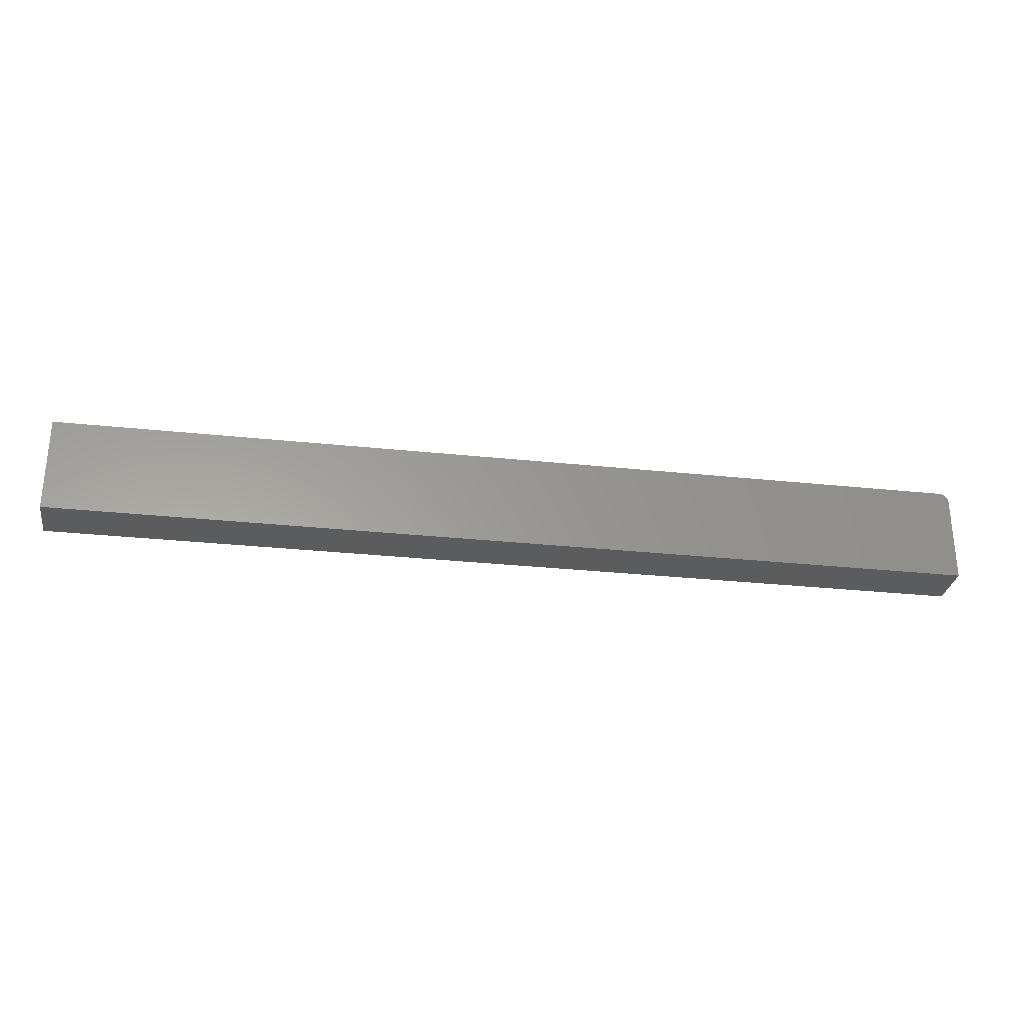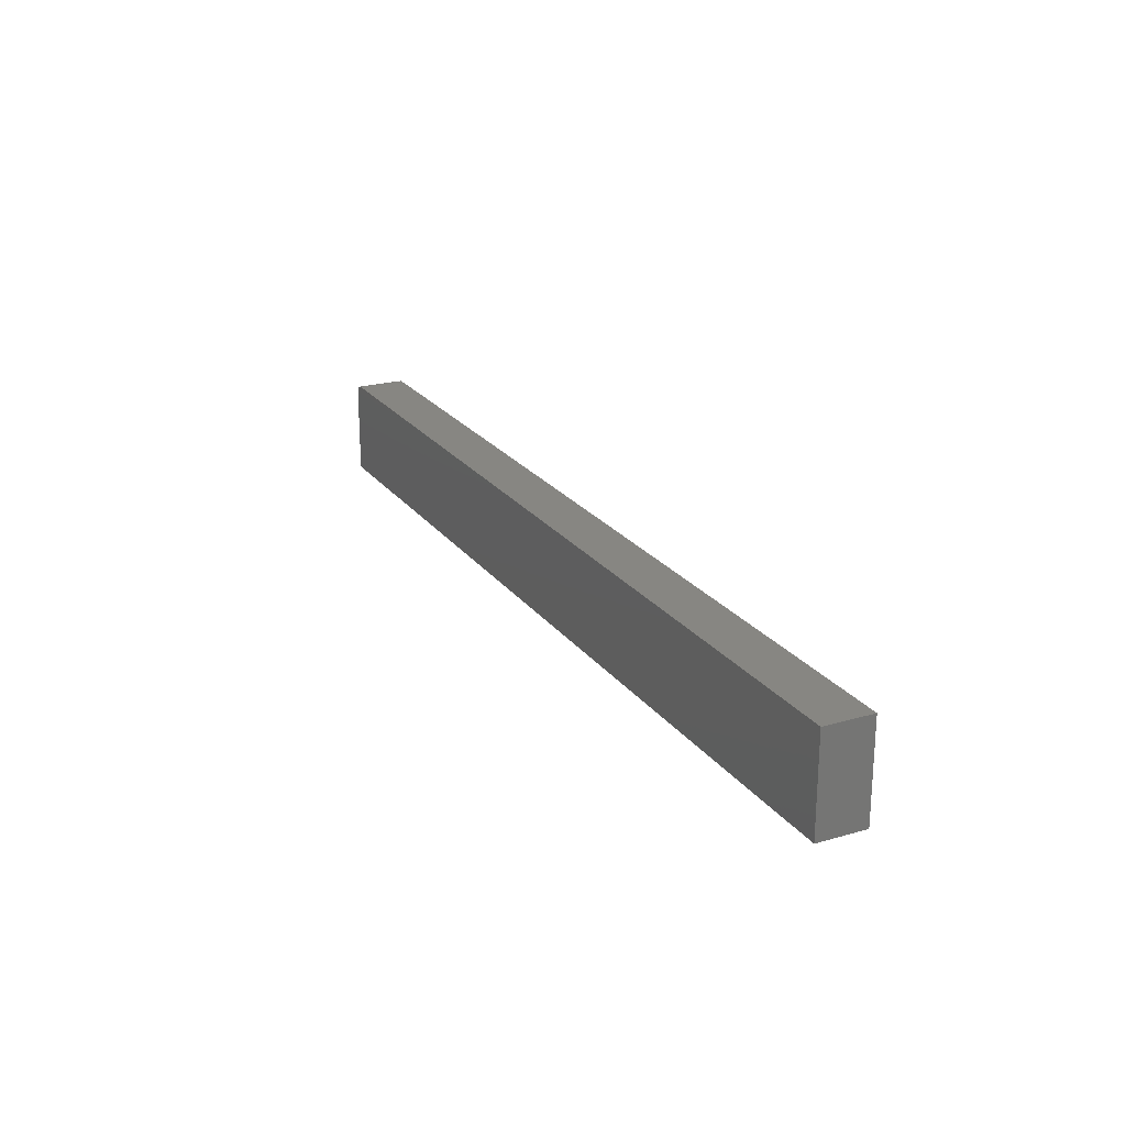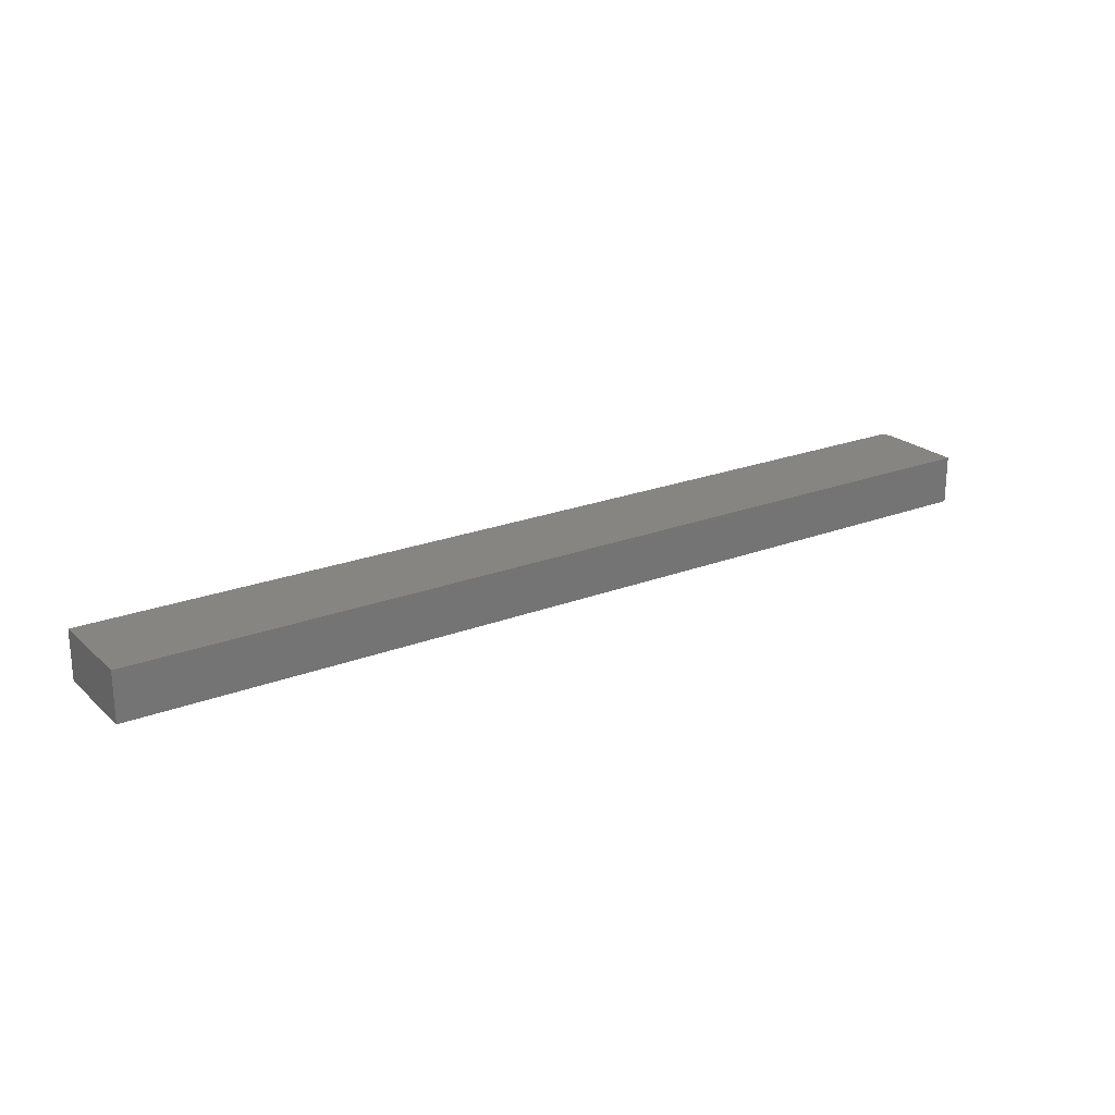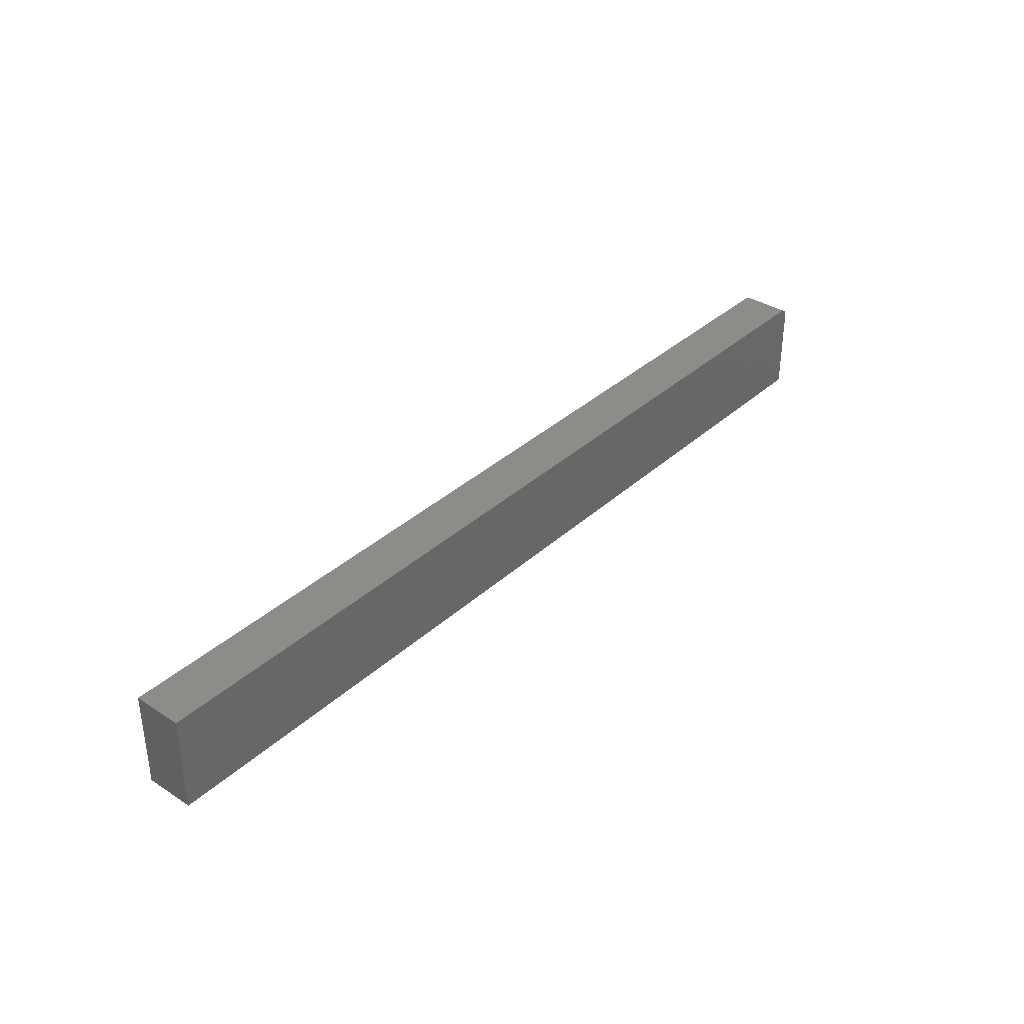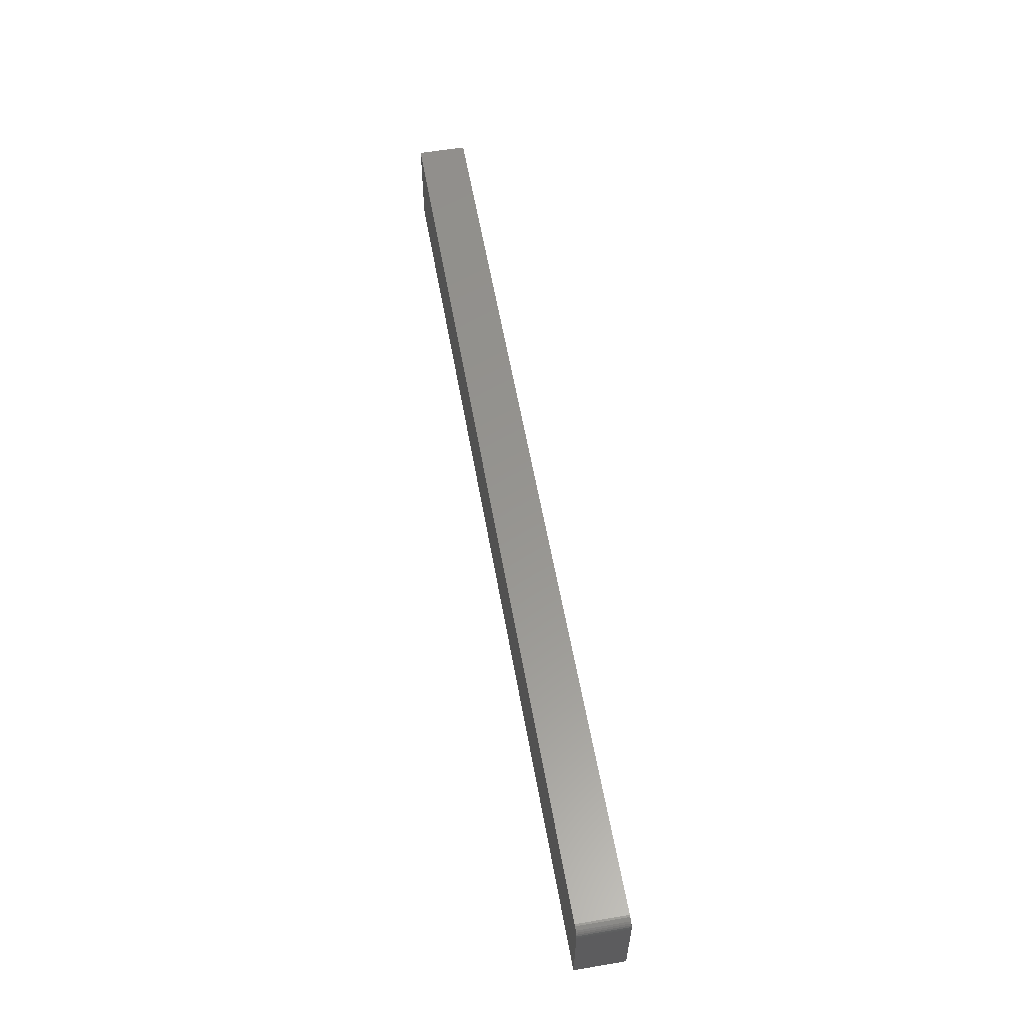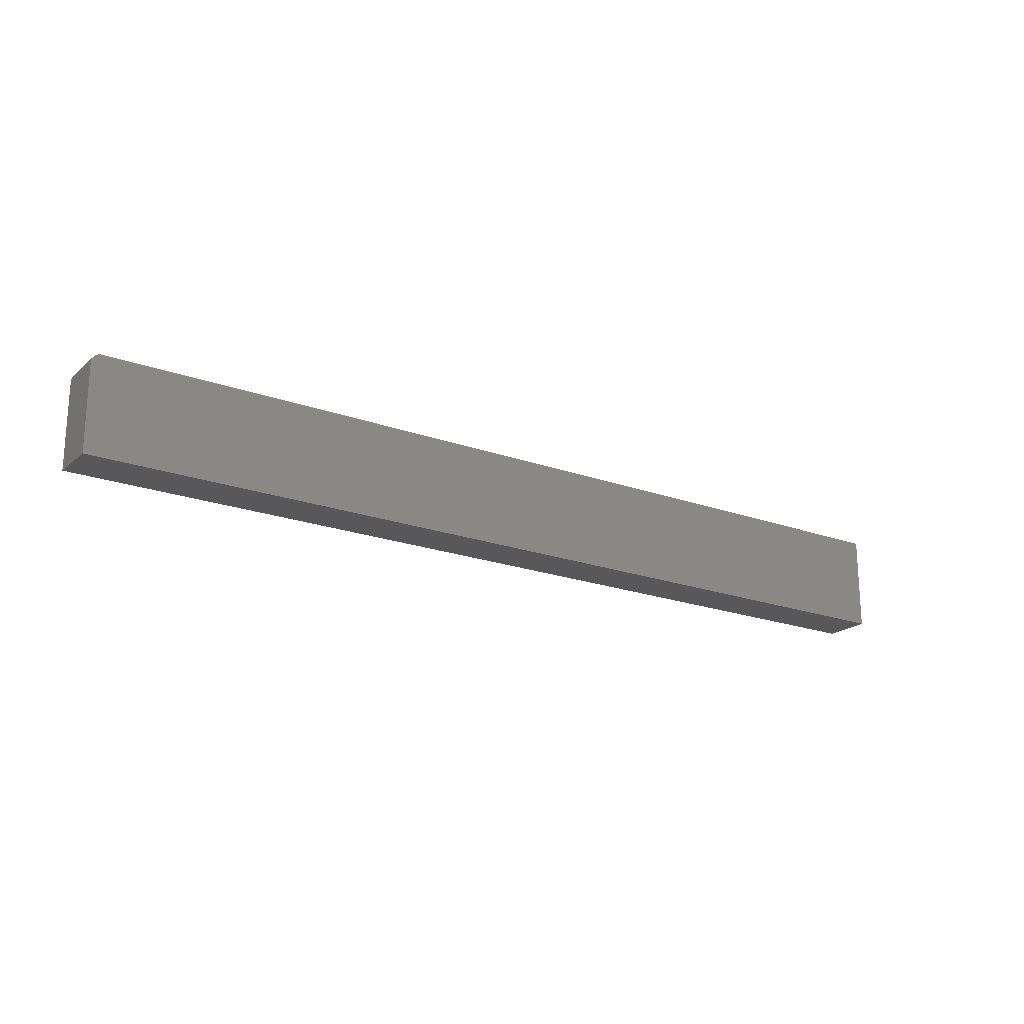
<metadata>
{"format":"stl","ext":"stl","renderer":"f3d","projection":"perspective","resolution":1024,"background":"white","views":[{"elev":-29.2,"azim":171.0,"up":"+Z"},{"elev":22.4,"azim":63.5,"up":"+Z"},{"elev":22.3,"azim":146.2,"up":"+Y"},{"elev":35.8,"azim":130.3,"up":"+Z"},{"elev":57.7,"azim":-99.9,"up":"+Z"},{"elev":-20.2,"azim":-33.8,"up":"+Z"}]}
</metadata>
<code>
# stl→obj: 24 verts, 44 faces
v 0.007812 -0.03906 0.07812
v 0.75 -0.03906 0.07812
v 0.007812 0.0004112 0.07812
v 0.75 0.0004112 0.07812
v 0 0.0004112 0
v 0 -0.03906 0
v 0 0.0004112 0.07031
v 0 -0.03906 0.07031
v 0.003472 0.0004112 0.07681
v 0.001317 0.0004112 0.07465
v 0.002288 0.0004112 0.07584
v 0.75 0.0004112 0
v 0.004823 0.0004112 0.07753
v 0.006288 0.0004112 0.07797
v 0.0001501 0.0004112 0.07184
v 0.0005947 0.0004112 0.0733
v 0.006288 -0.03906 0.07797
v 0.003472 -0.03906 0.07681
v 0.004823 -0.03906 0.07753
v 0.75 -0.03906 0
v 0.002288 -0.03906 0.07584
v 0.001317 -0.03906 0.07465
v 0.0005947 -0.03906 0.0733
v 0.0001501 -0.03906 0.07184
f 1 2 3
f 3 2 4
f 5 6 7
f 7 6 8
f 9 10 11
f 3 4 12
f 5 10 9
f 5 9 13
f 5 13 14
f 5 14 3
f 5 3 12
f 10 5 7
f 10 7 15
f 10 15 16
f 1 17 18
f 18 17 19
f 20 2 1
f 20 1 18
f 20 18 21
f 20 21 22
f 20 22 23
f 20 23 24
f 20 24 8
f 20 8 6
f 7 8 15
f 15 8 24
f 15 24 16
f 16 24 23
f 16 23 10
f 10 23 22
f 10 22 11
f 11 22 21
f 11 21 9
f 9 21 18
f 9 18 13
f 13 18 19
f 13 19 14
f 14 19 17
f 14 17 3
f 3 17 1
f 6 5 20
f 20 5 12
f 20 12 2
f 2 12 4

</code>
